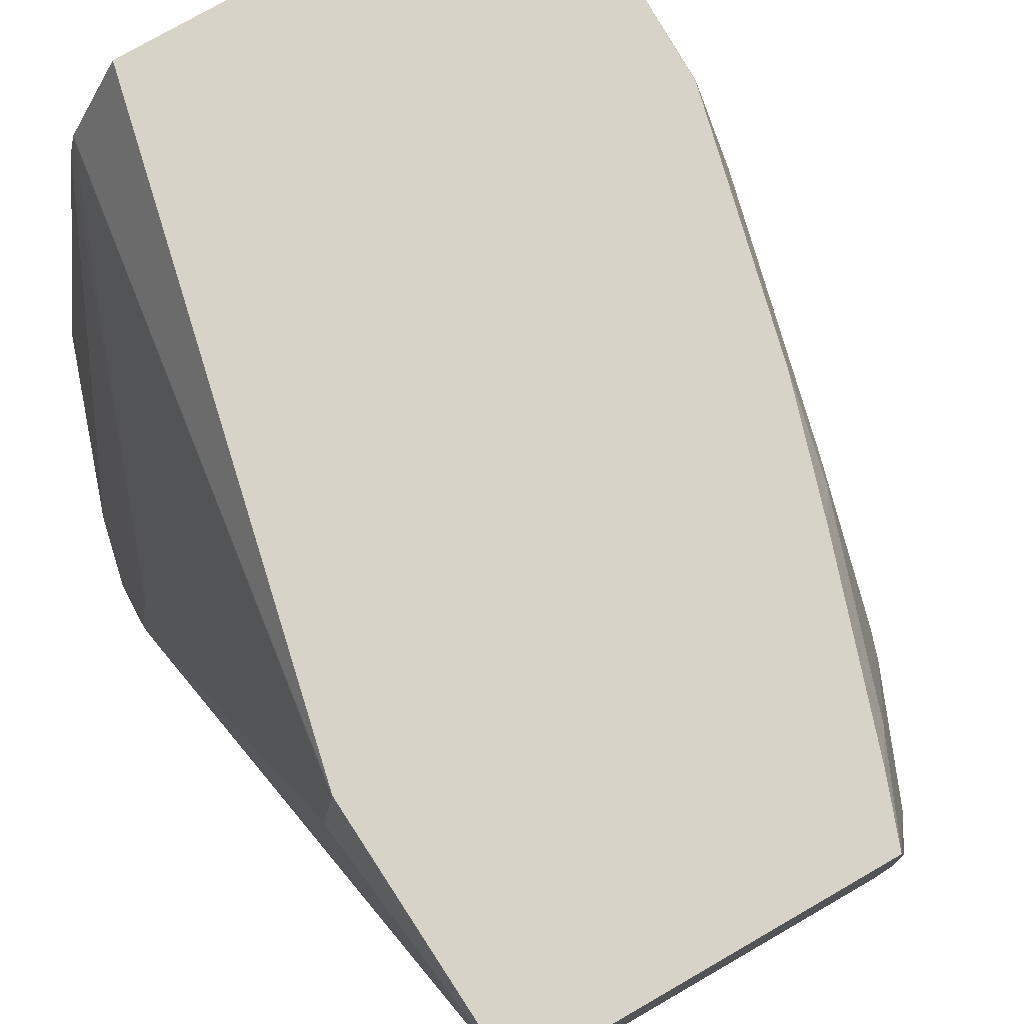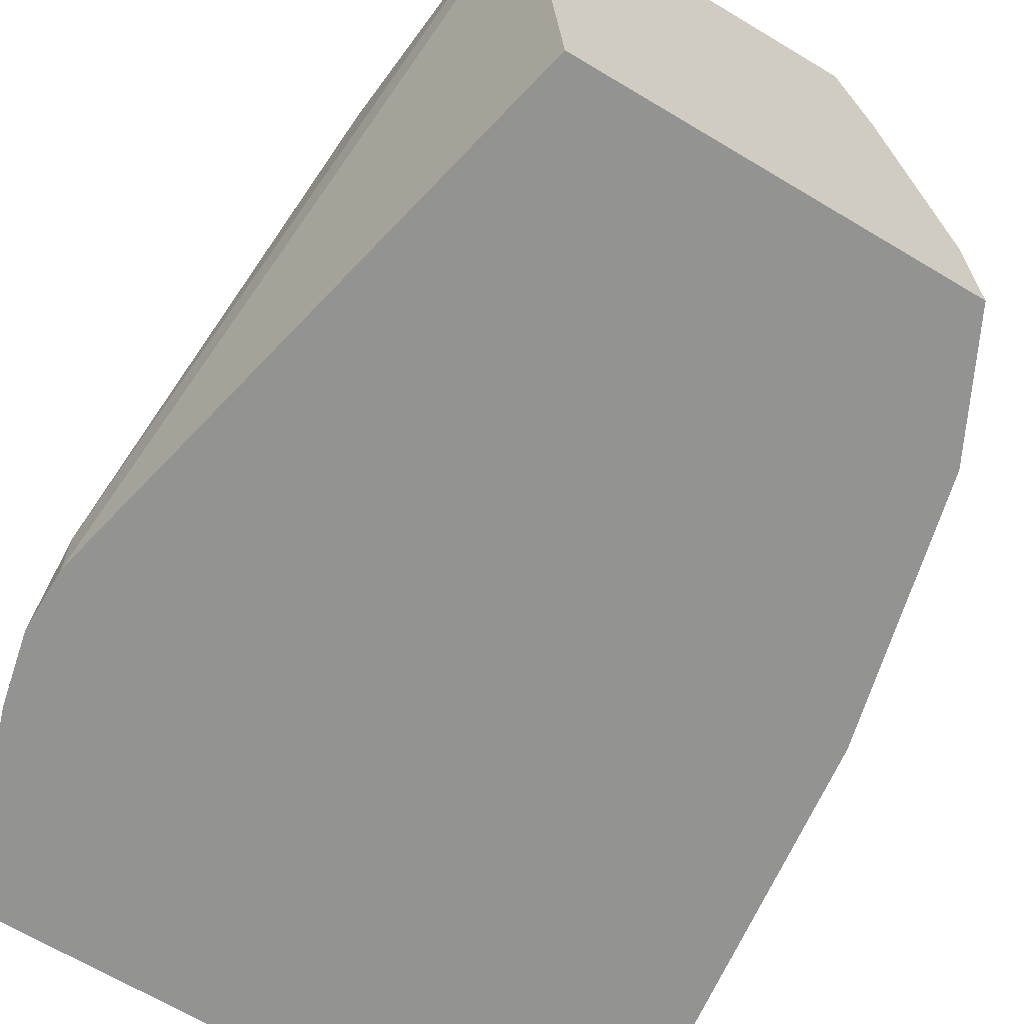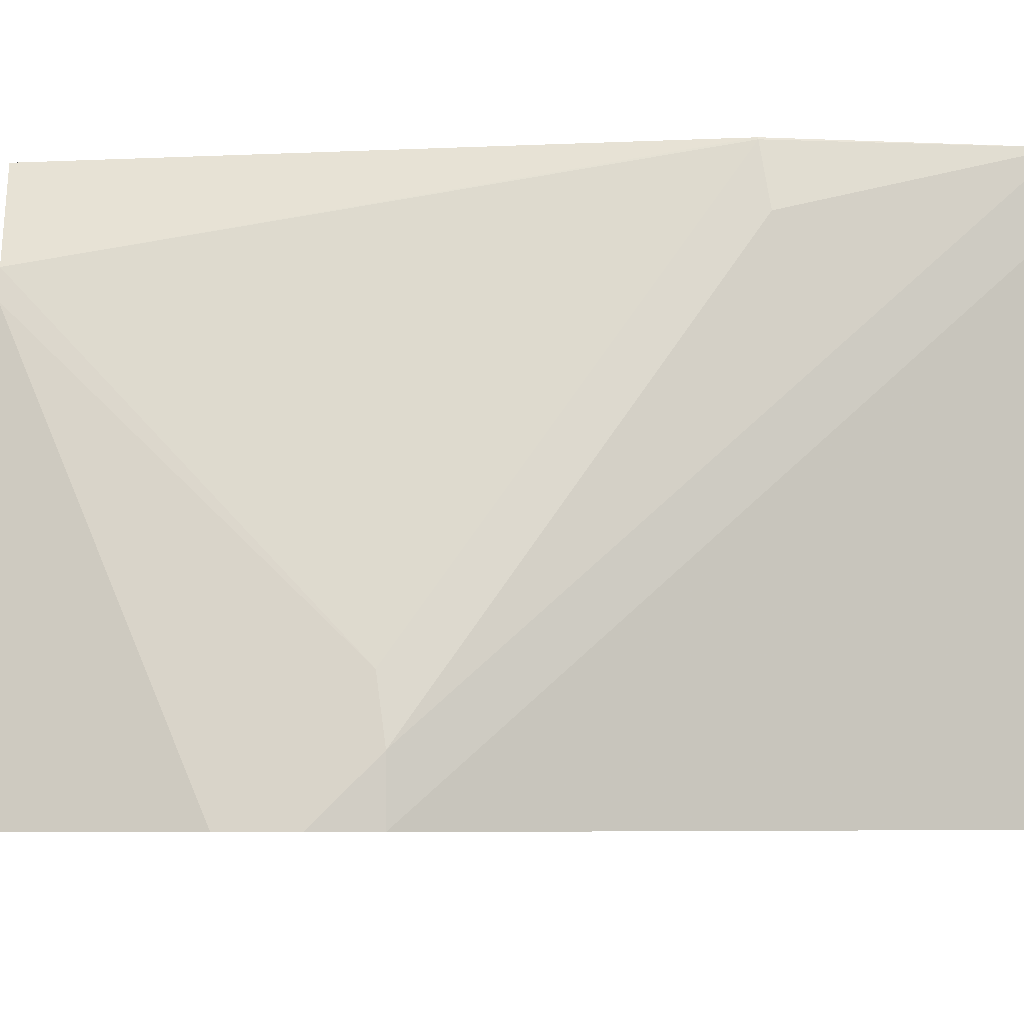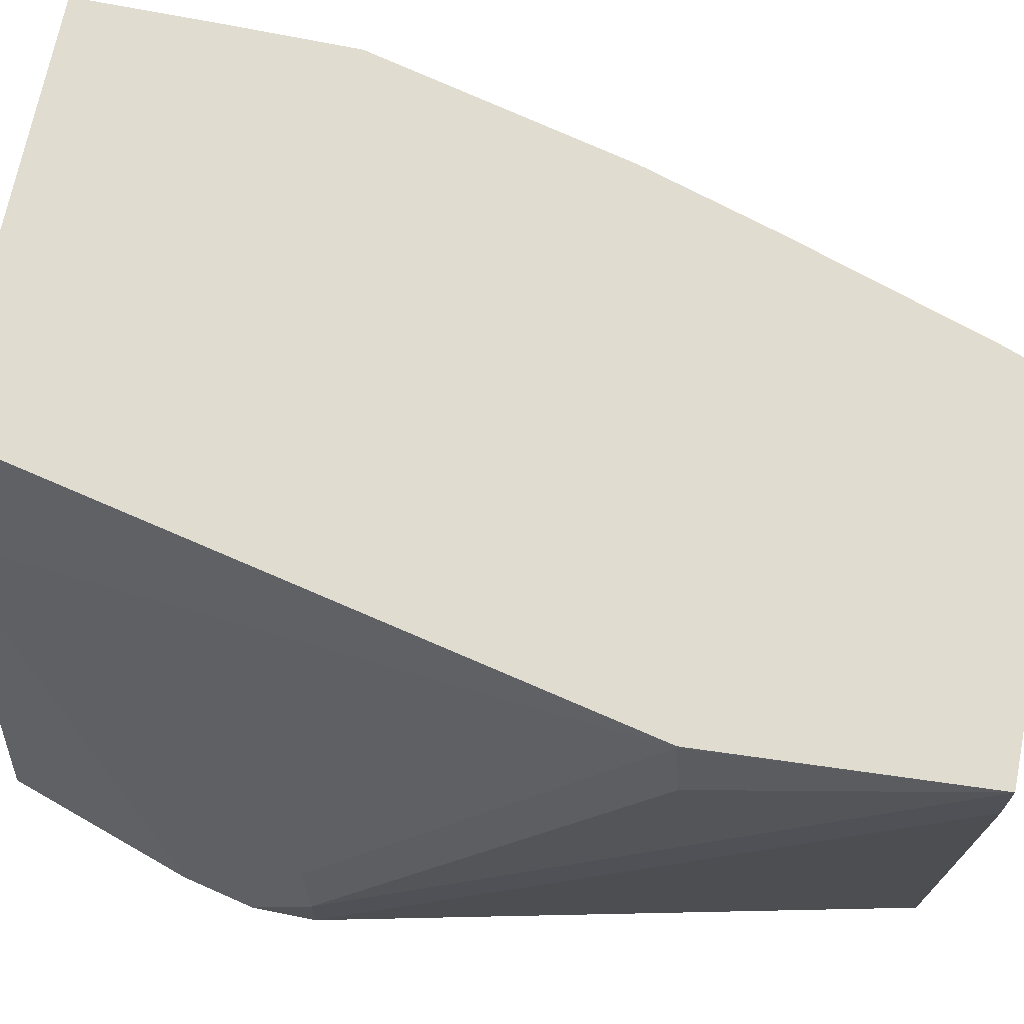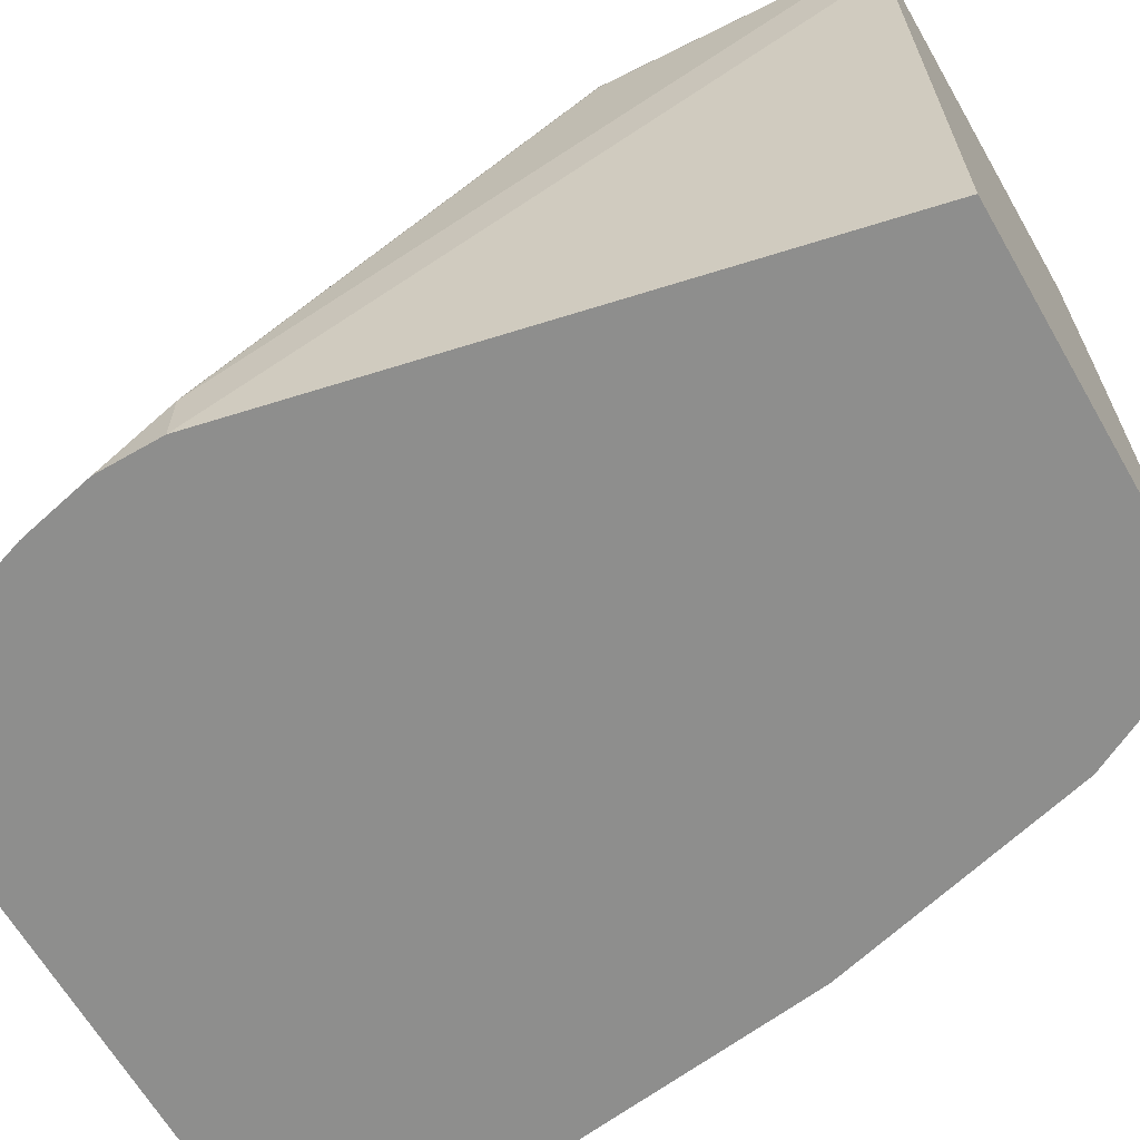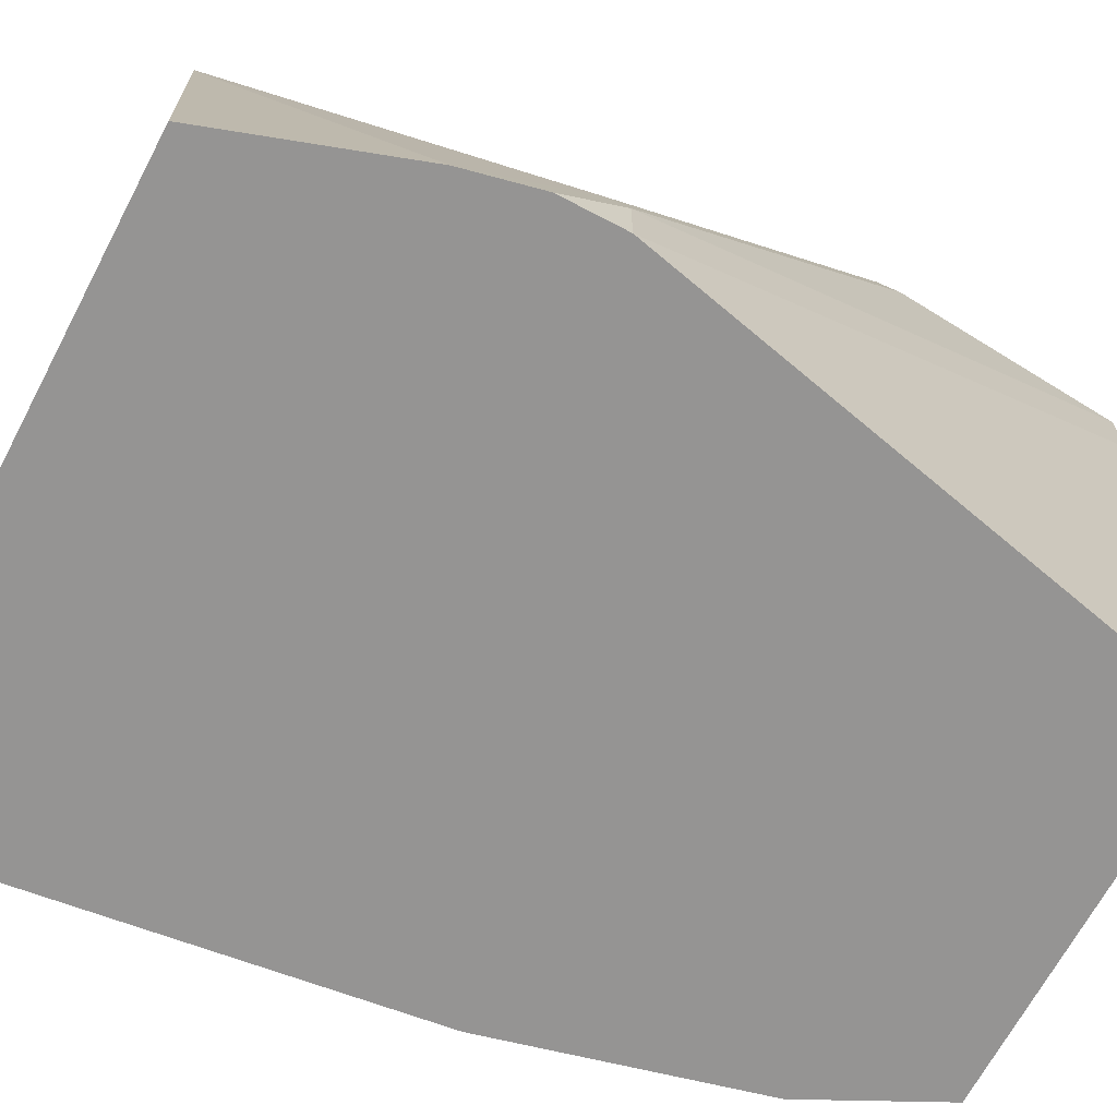
<metadata>
{"format":"obj","ext":"obj","renderer":"f3d","projection":"perspective","resolution":1024,"background":"white","views":[{"elev":77.2,"azim":150.1,"up":"+Y"},{"elev":-66.7,"azim":149.0,"up":"+Y"},{"elev":-6.1,"azim":85.5,"up":"+Y"},{"elev":69.7,"azim":101.3,"up":"+Y"},{"elev":-64.8,"azim":120.0,"up":"+Y"},{"elev":-67.2,"azim":62.2,"up":"+Y"}]}
</metadata>
<code>
v -0.2323 -0.1354 -0.3667
v -0.2323 -0.1162 -0.3667
v -0.2323 -0.1354 -0.3679
v -0.04336 -0.1354 -0.3667
v -0.213 0.03933 -0.3667
v -0.2323 -0.1162 -0.3679
v -0.213 -0.1354 -0.5227
v -0.06719 -0.001175 -0.3667
v -0.02426 -0.1354 -0.4235
v -0.08655 0.03933 -0.3667
v -0.213 0.03933 -0.4066
v -0.213 0.03872 -0.4453
v -0.213 0.01935 -0.4647
v -0.213 -0.0968 -0.5227
v -0.1936 -0.1354 -0.6003
v -0.06948 0.007977 -0.3667
v -0.02422 -0.1162 -0.4429
v -0.02422 -0.0968 -0.4623
v -0.0194 -0.1354 -0.4453
v -0.0763 0.02052 -0.3667
v -0.04388 0.03933 -0.5589
v -0.2127 0.03933 -0.446
v -0.1936 0.03933 -0.5227
v -0.1936 0.01935 -0.5421
v -0.1936 -0.03873 -0.5808
v -0.1888 -0.02904 -0.5905
v -0.1888 -0.1258 -0.6099
v -0.1742 -0.1354 -0.639
v -0.04357 0.03872 -0.5591
v -0.01938 -0.1162 -0.4647
v -0.01938 -0.1354 -0.4454
v -0.04388 0.03933 -0.5598
v -0.1813 0.03933 -0.5621
v -0.1888 0.02904 -0.5518
v -0.1694 0.02904 -0.6099
v -0.1694 -0.009695 -0.6292
v -0.1742 -0.0968 -0.639
v -0.05805 -0.1354 -0.639
v -0.03873 0.01935 -0.5615
v -0.04838 0.03933 -0.639
v -0.01938 -0.1354 -0.4647
v -0.1619 0.03933 -0.6202
v -0.1549 0.03933 -0.6389
v -0.1548 0.03933 -0.639
v -0.1621 -1.203e-05 -0.6389
v -0.1621 -0.0002515 -0.639
v -0.1645 -0.01938 -0.639
v -0.04838 0.01935 -0.639
v -0.1621 0.0001077 -0.639
f 27 37 28
f 21 29 32
f 26 34 35
f 26 37 27
f 26 36 37
f 26 35 36
f 24 26 25
f 24 34 26
f 23 34 24
f 23 33 34
f 17 19 18
f 18 39 29
f 18 30 39
f 18 19 30
f 16 21 20
f 16 29 21
f 16 18 29
f 15 25 26
f 15 27 28
f 28 37 47
f 19 31 30
f 28 47 46
f 35 42 43
f 28 49 44
f 15 26 27
f 44 49 45
f 38 48 41
f 36 47 37
f 36 46 47
f 36 45 46
f 36 44 45
f 35 44 36
f 35 43 44
f 45 49 46
f 33 35 34
f 33 42 35
f 30 40 39
f 30 48 40
f 30 41 48
f 30 31 41
f 29 40 32
f 29 39 40
f 28 48 38
f 28 40 48
f 28 44 40
f 28 46 49
f 14 25 15
f 1 31 19
f 13 24 25
f 3 14 7
f 3 6 14
f 2 11 6
f 2 5 11
f 1 5 2
f 1 10 5
f 1 20 10
f 1 16 20
f 1 8 16
f 4 9 8
f 1 4 8
f 1 41 31
f 1 38 41
f 1 28 38
f 1 15 28
f 1 7 15
f 1 3 7
f 1 6 3
f 1 2 6
f 13 25 14
f 1 19 9
f 5 10 21
f 1 9 4
f 5 32 40
f 5 21 32
f 13 23 24
f 12 23 13
f 12 22 23
f 11 22 12
f 10 20 21
f 8 18 16
f 8 17 18
f 8 9 17
f 7 14 15
f 9 19 17
f 6 13 14
f 6 12 13
f 6 11 12
f 5 22 11
f 5 23 22
f 5 33 23
f 5 42 33
f 5 43 42
f 5 44 43
f 5 40 44

</code>
